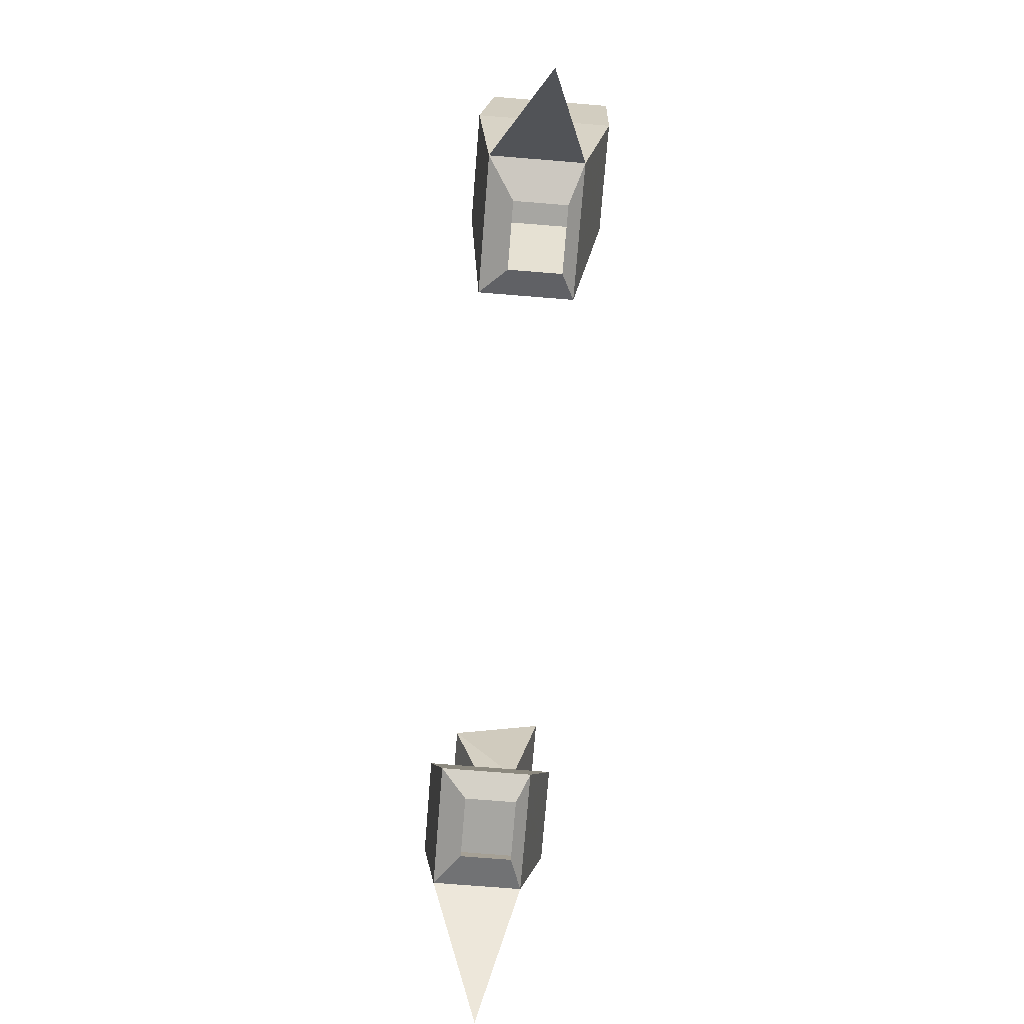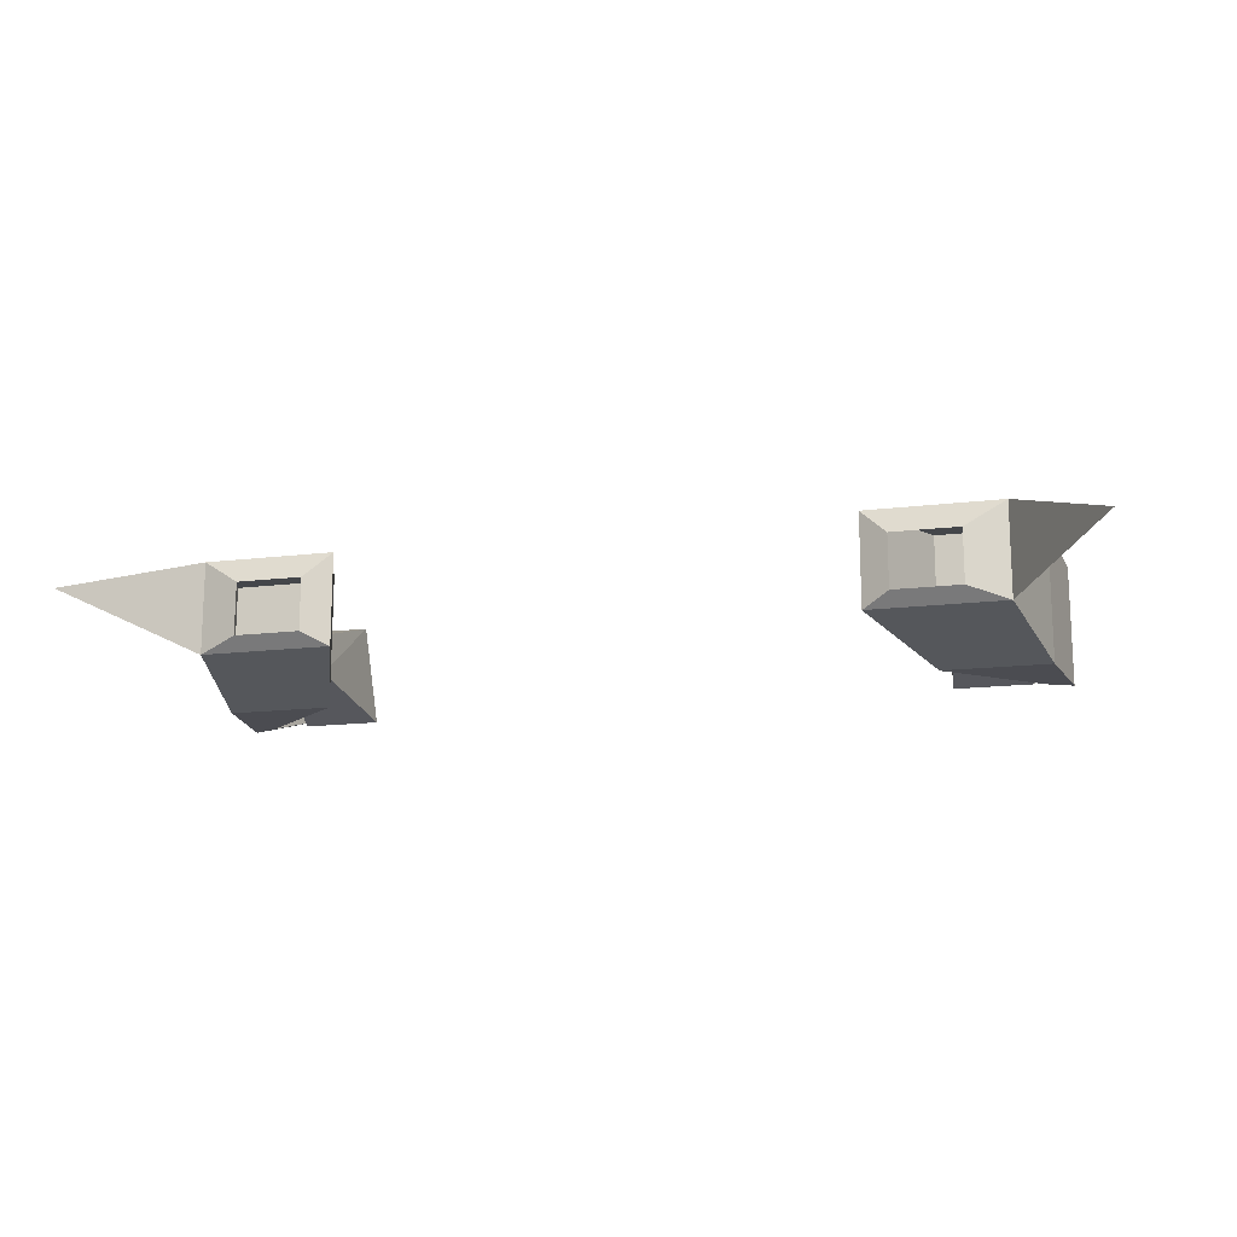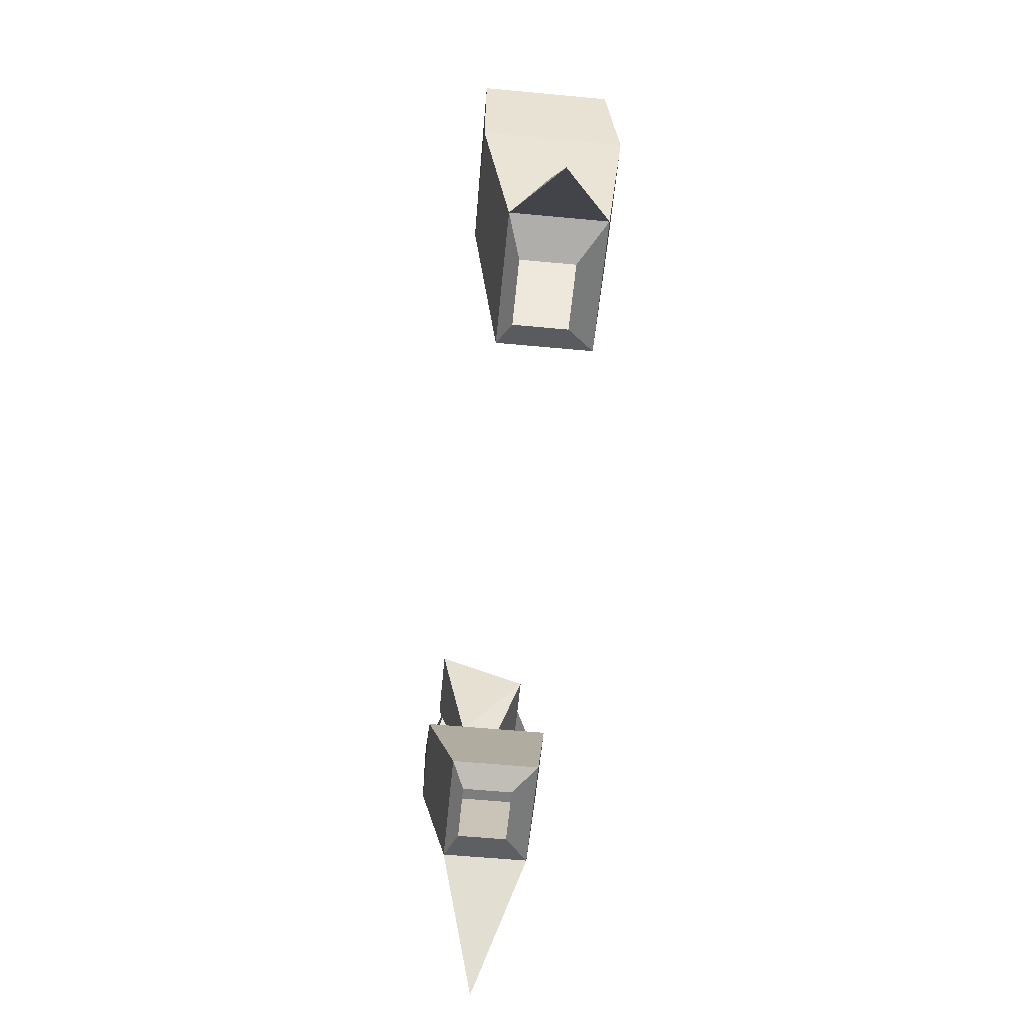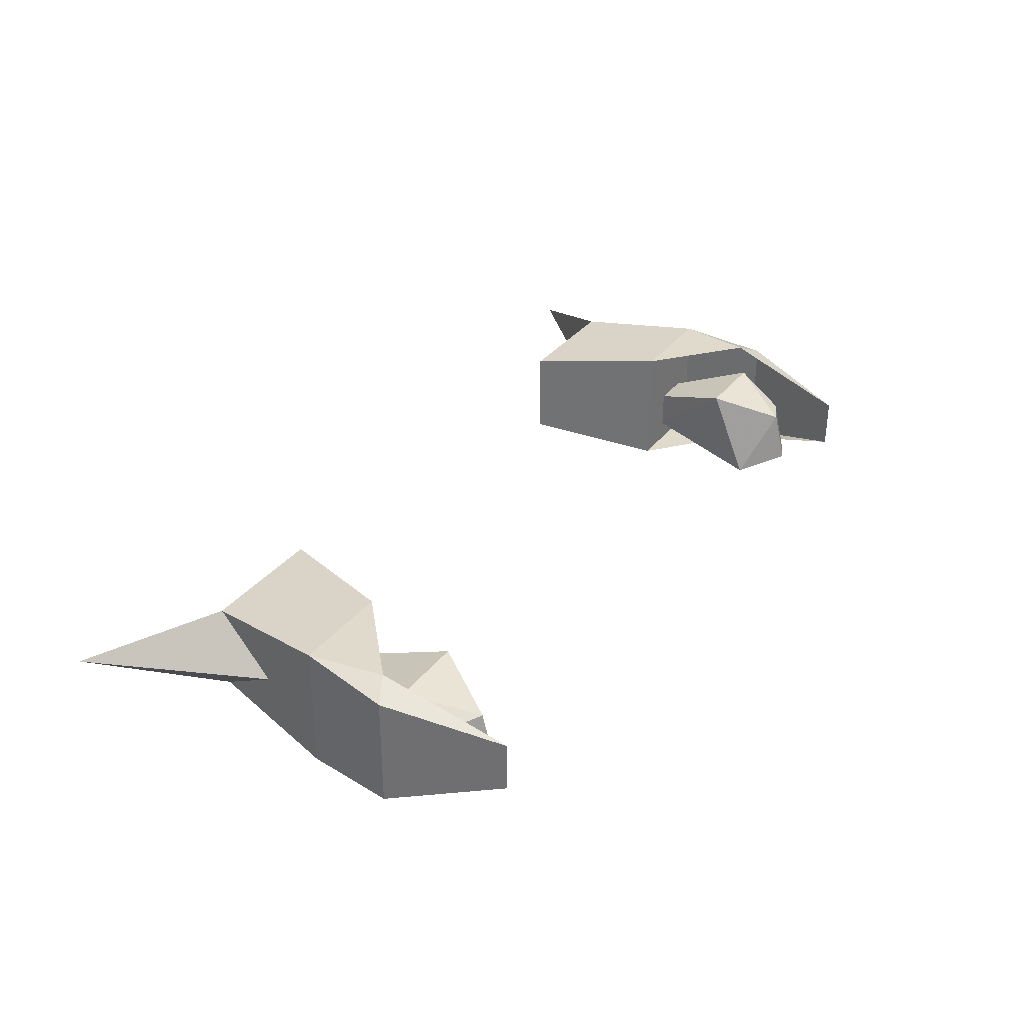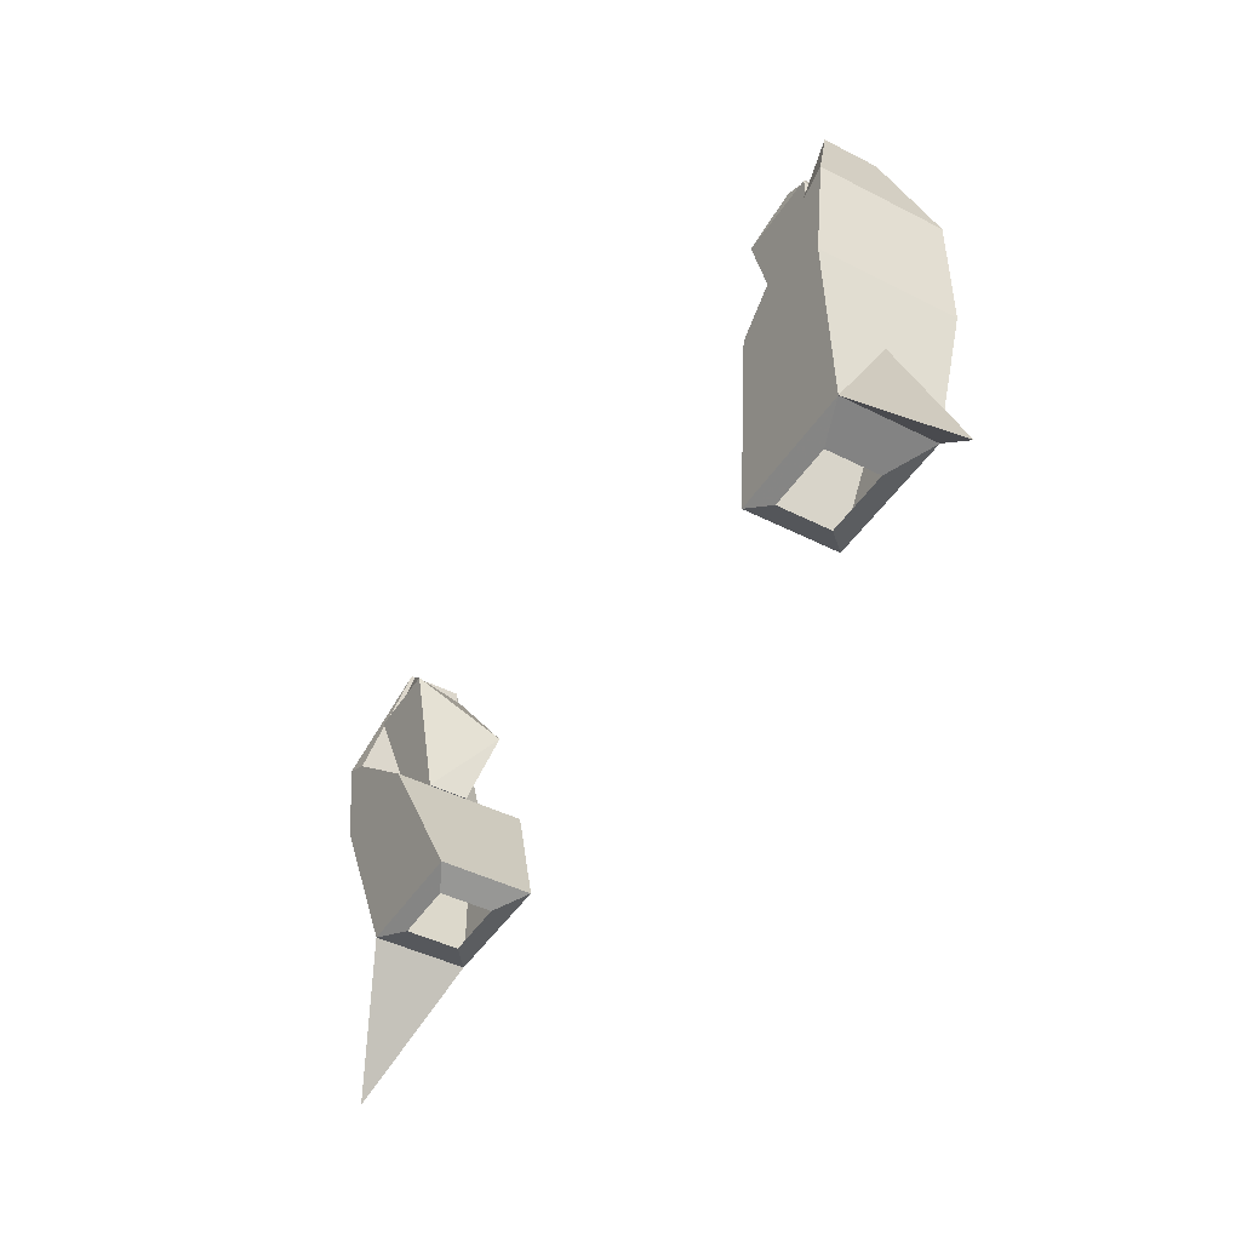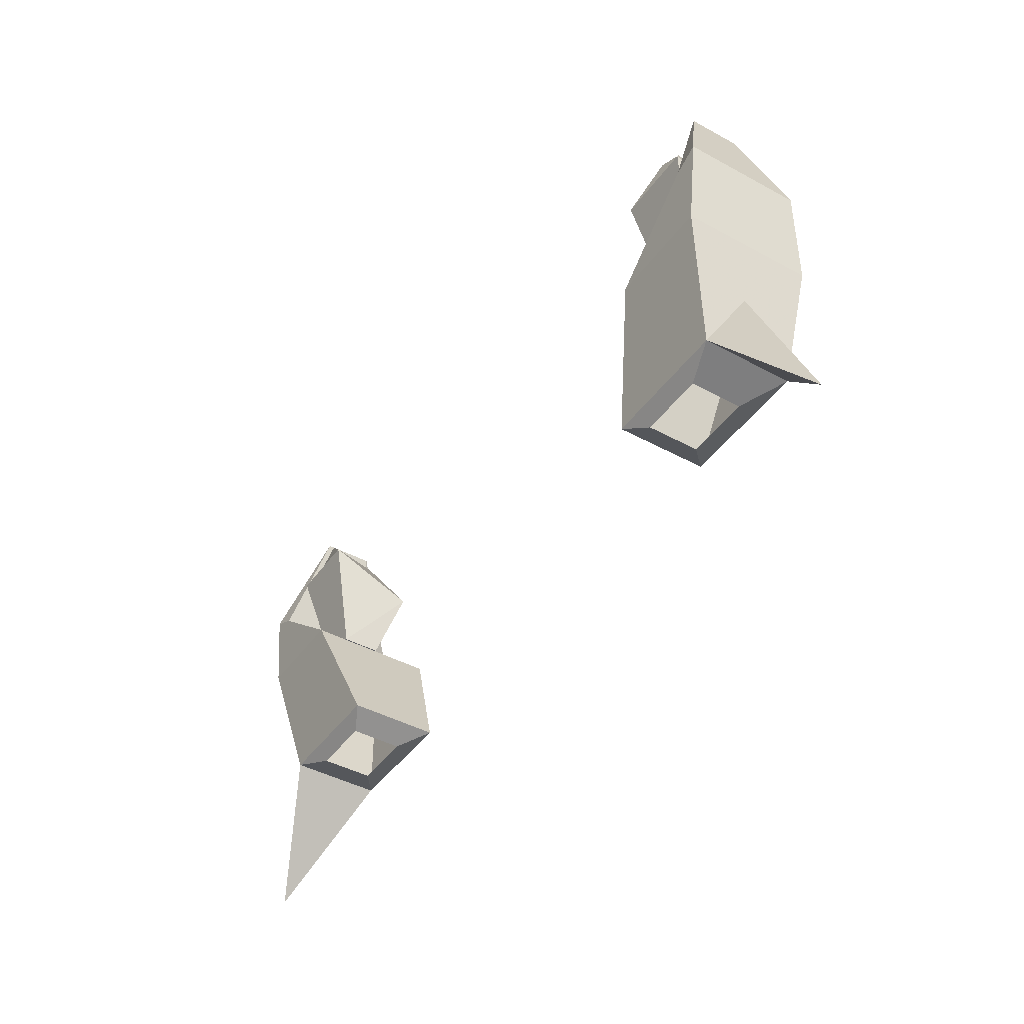
<metadata>
{"format":"obj","ext":"obj","renderer":"f3d","projection":"perspective","resolution":1024,"background":"white","views":[{"elev":-74.0,"azim":85.4,"up":"+Y"},{"elev":-15.4,"azim":14.5,"up":"+Z"},{"elev":-59.2,"azim":-95.5,"up":"+Y"},{"elev":33.0,"azim":121.7,"up":"+Z"},{"elev":-44.7,"azim":-120.6,"up":"+Y"},{"elev":-43.3,"azim":-122.8,"up":"+Y"}]}
</metadata>
<code>
v -0.2422 -0.7734 0.05469
v -0.1797 -0.7734 0.05469
v -0.2344 -0.7266 0.05469
v -0.25 -0.7188 0.04688
v -0.25 -0.7188 -0.02344
v -0.2422 -0.7734 -0.02344
v -0.2266 -0.8516 -0.007812
v -0.2266 -0.8516 0.04688
v -0.2266 -0.6484 0
v -0.2344 -0.7266 -0.02344
v -0.1797 -0.7734 -0.02344
v -0.1484 -0.8516 -0.007812
v -0.1641 -0.8594 0
v -0.2031 -0.8594 0
v -0.2812 -0.9219 0.01562
v -0.2344 -0.8125 0.01562
v -0.1484 -0.8516 0.04688
v -0.1641 -0.8594 0.03125
v -0.2266 -0.6484 0.03125
v -0.2031 -0.8594 0.03125
v -0.2109 -0.7656 0
v -0.1875 -0.7656 0
v -0.2109 -0.7656 0.02344
v -0.2266 -0.6953 -0.01562
v -0.1797 -0.6953 -0.01562
v -0.1797 -0.7188 0.03906
v -0.1875 -0.7656 0.02344
v -0.2266 -0.7188 0.03906
v -0.2188 -0.6797 -0.007812
v -0.2031 -0.6719 -0.007812
v -0.2031 -0.6797 0.02344
v -0.2188 -0.6875 0.02344
v 0.2344 -0.7266 0.05469
v 0.1797 -0.7734 0.05469
v 0.2422 -0.7734 0.05469
v 0.25 -0.7188 0.04688
v 0.2266 -0.6484 0.03125
v 0.2422 -0.7734 -0.02344
v 0.2344 -0.7266 -0.02344
v 0.25 -0.7188 -0.02344
v 0.2266 -0.8516 -0.007812
v 0.1484 -0.8516 -0.007812
v 0.1797 -0.7734 -0.02344
v 0.1484 -0.8516 0.04688
v 0.2266 -0.8516 0.04688
v 0.2266 -0.6484 0
v 0.2031 -0.8594 0
v 0.1641 -0.8594 0
v 0.1641 -0.8594 0.03125
v 0.2031 -0.8594 0.03125
v 0.2109 -0.7656 0.02344
v 0.1875 -0.7656 0
v 0.2109 -0.7656 0
v 0.2266 -0.6953 -0.01562
v 0.2266 -0.7188 0.03906
v 0.1797 -0.7188 0.03906
v 0.1875 -0.7656 0.02344
v 0.1797 -0.6953 -0.01562
v 0.2188 -0.6797 -0.007812
v 0.2031 -0.6719 -0.007812
v 0.2188 -0.6875 0.02344
v 0.2031 -0.6797 0.02344
v 0.2812 -0.9219 0.01562
v 0.2344 -0.8125 0.01562
f 1 2 3
f 1 3 4
f 1 4 5
f 1 5 6
f 1 6 7
f 1 7 8
f 1 8 2
f 1 2 6
f 1 6 5
f 1 5 4
f 4 5 9
f 4 9 5
f 5 9 10
f 5 10 6
f 6 10 11
f 6 11 12
f 6 12 7
f 7 8 15
f 7 15 16
f 16 15 8
f 11 6 2
f 11 2 12
f 12 2 17
f 19 4 3
f 19 3 19
f 19 9 4
f 19 4 9
f 9 9 5
f 8 17 2
f 33 34 35
f 33 35 36
f 33 36 37
f 33 37 37
f 38 39 40
f 38 40 35
f 38 35 41
f 38 41 42
f 38 42 43
f 38 43 39
f 34 38 43
f 34 43 42
f 34 42 44
f 34 44 45
f 34 45 35
f 34 35 38
f 38 35 40
f 40 35 36
f 40 36 35
f 36 40 46
f 36 46 37
f 36 37 46
f 36 46 40
f 40 46 46
f 46 40 39
f 45 41 35
f 45 63 64
f 64 63 41
f 41 63 45
f 7 12 13
f 7 13 14
f 7 14 8
f 12 17 18
f 12 18 13
f 14 20 8
f 8 20 17
f 20 18 17
f 41 47 48
f 41 48 42
f 42 48 49
f 42 49 44
f 44 49 50
f 44 50 45
f 45 50 47
f 45 47 41
f 21 22 23
f 21 23 24
f 21 24 22
f 22 24 25
f 22 25 26
f 22 26 27
f 22 27 23
f 23 27 26
f 23 26 28
f 23 28 24
f 24 28 29
f 24 29 25
f 25 29 30
f 25 30 31
f 25 31 26
f 26 31 28
f 28 31 32
f 28 32 29
f 29 32 30
f 30 32 31
f 51 52 53
f 51 53 54
f 51 54 55
f 51 55 56
f 51 56 57
f 51 57 52
f 52 57 56
f 52 56 58
f 52 58 54
f 52 54 53
f 59 55 54
f 59 54 58
f 59 58 60
f 59 60 61
f 59 61 55
f 55 61 62
f 55 62 56
f 56 62 58
f 58 62 60
f 60 62 61

</code>
